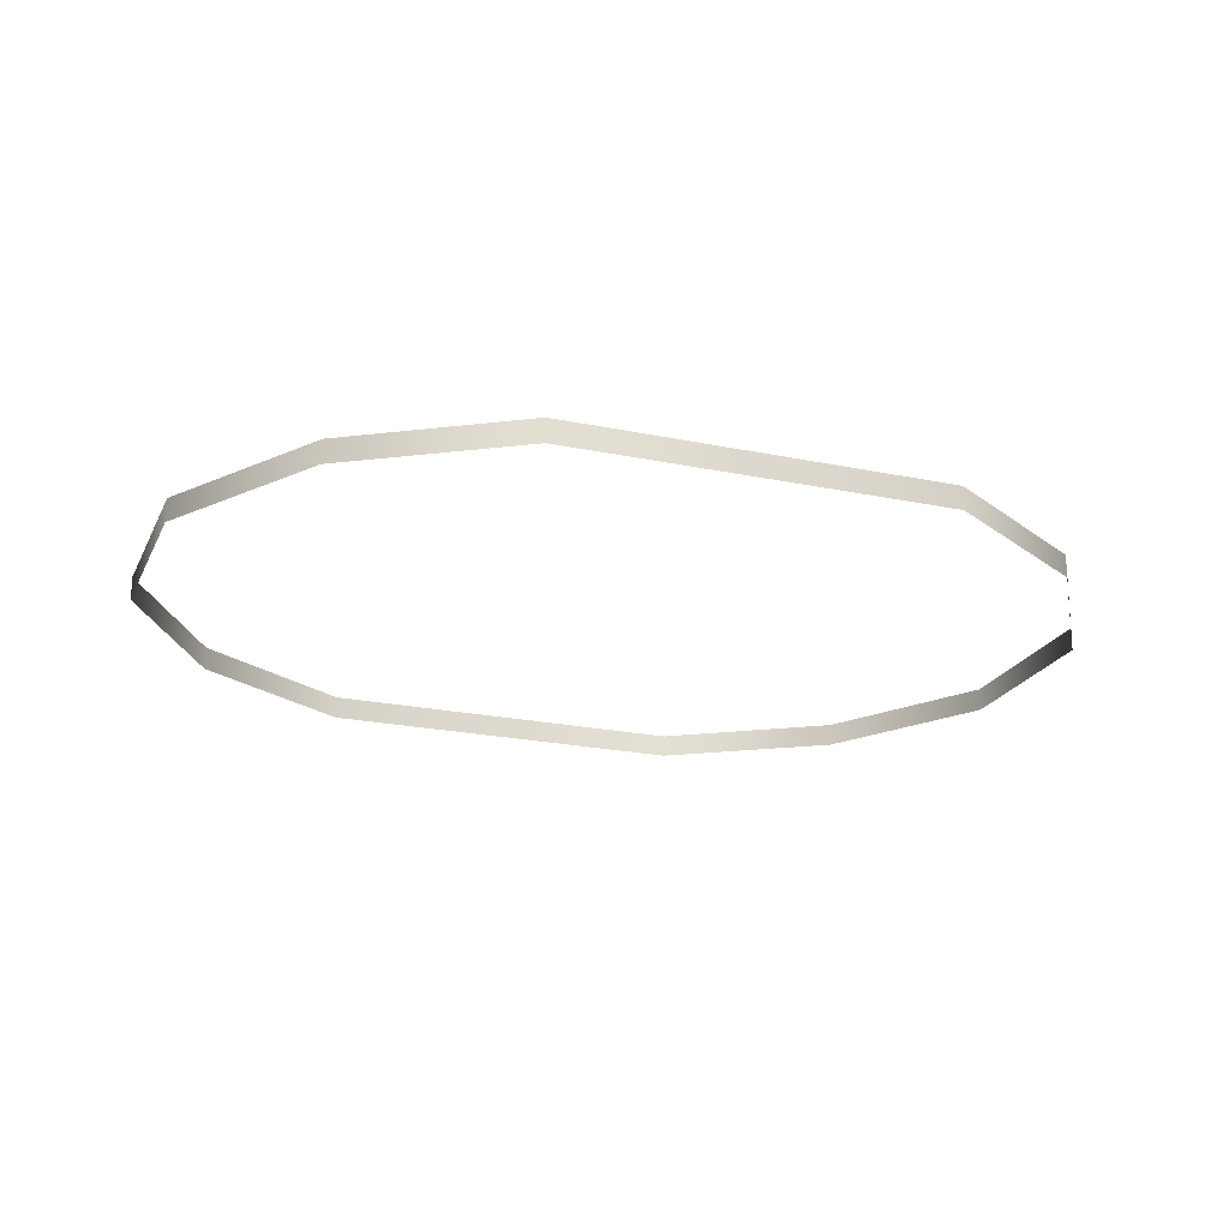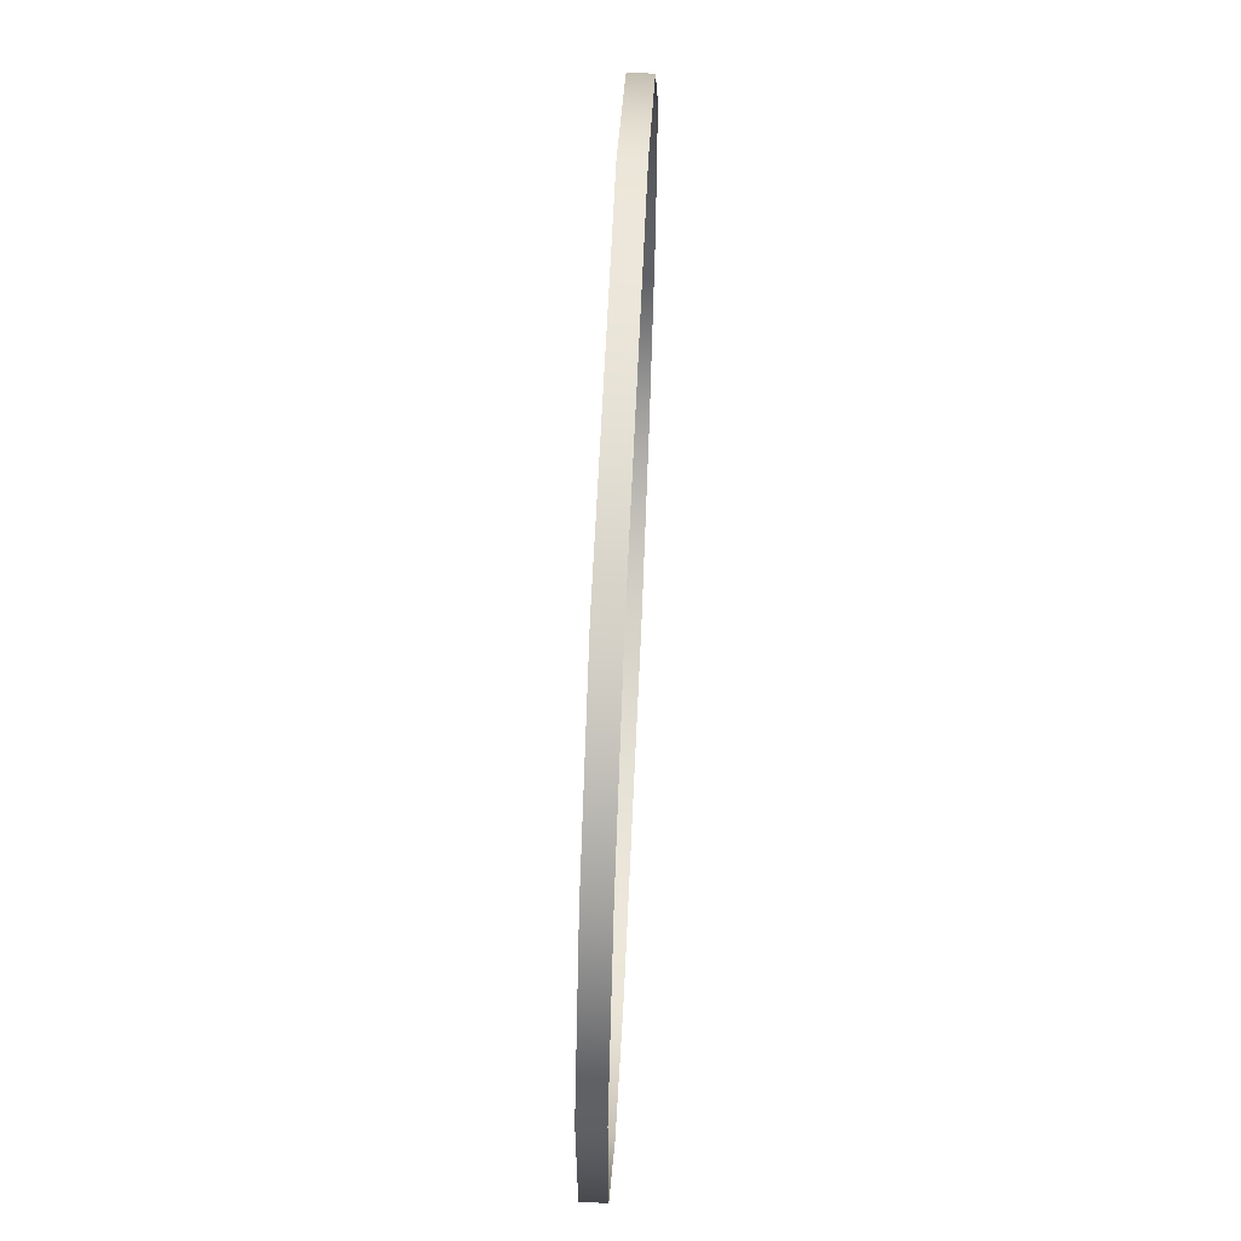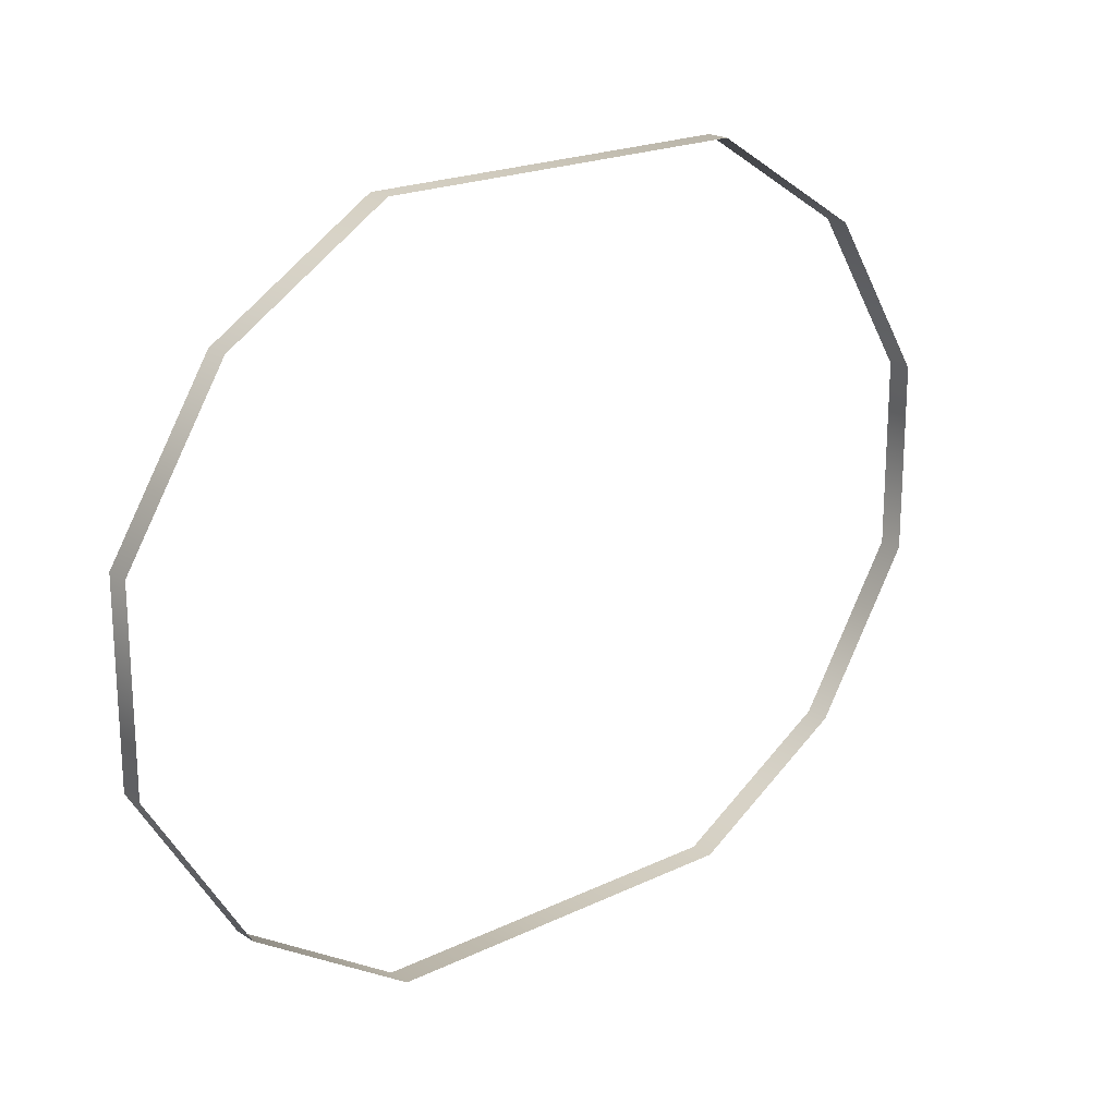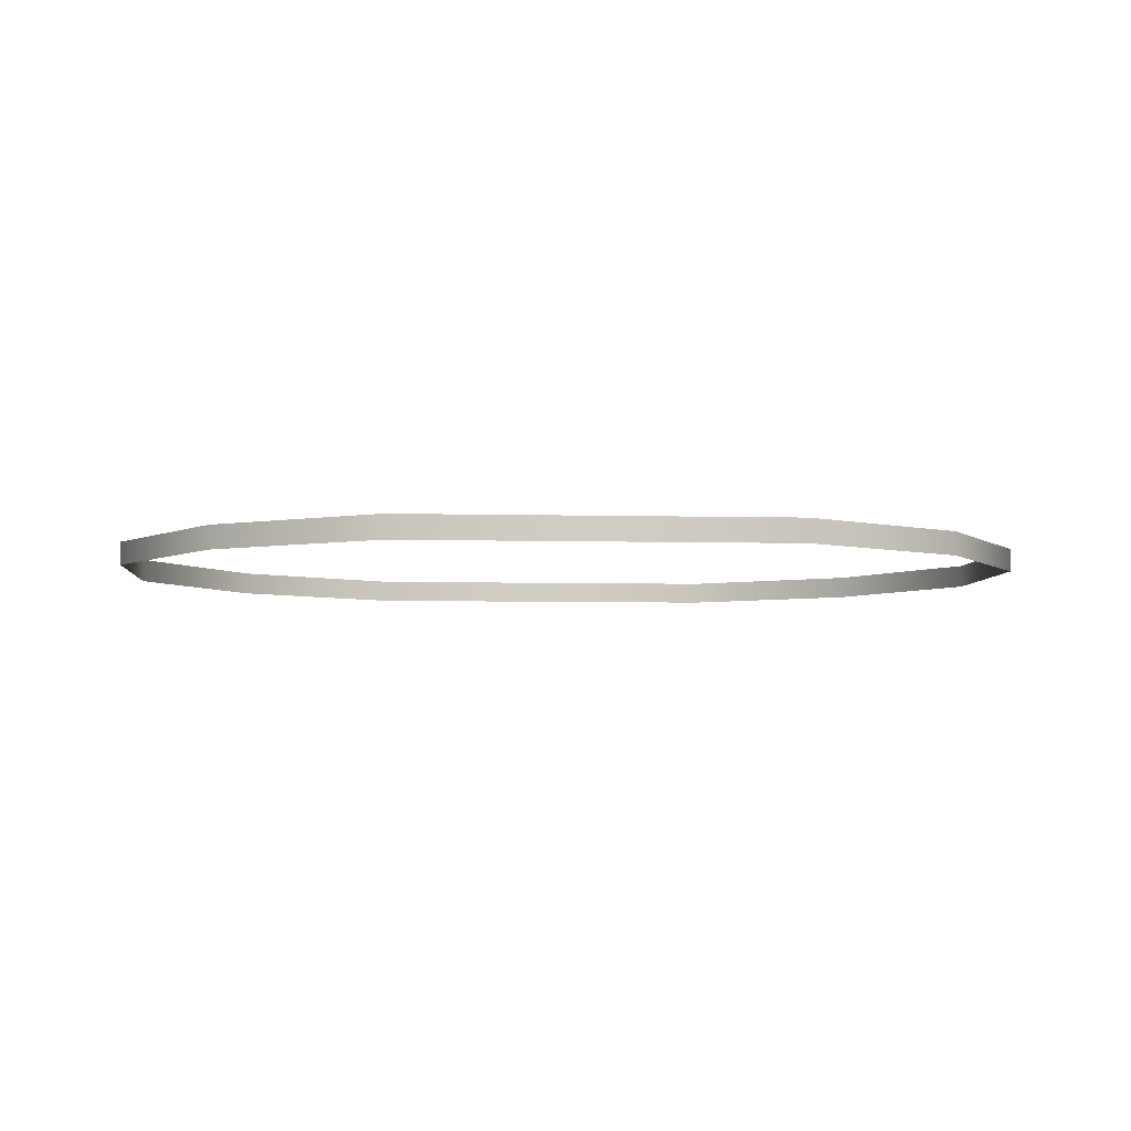
<metadata>
{"format":"obj","ext":"obj","renderer":"f3d","projection":"perspective","resolution":1024,"background":"white","views":[{"elev":-21.9,"azim":-20.1,"up":"+Y"},{"elev":62.0,"azim":-87.4,"up":"+Z"},{"elev":20.3,"azim":-41.1,"up":"+Z"},{"elev":-5.3,"azim":-4.6,"up":"+Y"}]}
</metadata>
<code>
g inner_ring
v 12.08 -0.0002251 -24.08
v -0.7568 -0.0002251 -24.08
v -0.7568 1.564 -24.08
v 12.08 1.564 -24.08
v 22.96 -0.0002251 -17.28
v 12.08 -0.0002251 -24.08
v 12.08 1.564 -24.08
v 22.96 1.564 -17.28
v 29.76 -0.0002251 -6.398
v 22.96 -0.0002251 -17.28
v 22.96 1.564 -17.28
v 29.76 1.564 -6.398
v 12.08 -0.0002251 24.11
v 12.08 1.564 24.11
v -0.7568 1.564 24.11
v -0.7568 -0.0002251 24.11
v 22.96 -0.0002251 17.31
v 22.96 1.564 17.31
v 12.08 1.564 24.11
v 12.08 -0.0002251 24.11
v 29.76 -0.0002251 6.431
v 29.76 1.564 6.431
v 22.96 1.564 17.31
v 22.96 -0.0002251 17.31
v 29.76 -0.0002251 6.431
v 29.76 -0.0002251 -6.398
v 29.76 1.564 -6.398
v 29.76 1.564 6.431
v -13.59 -0.0002251 -24.08
v -13.59 1.564 -24.08
v -0.7568 1.564 -24.08
v -0.7568 -0.0002251 -24.08
v -24.47 -0.0002251 -17.28
v -24.47 1.564 -17.28
v -13.59 1.564 -24.08
v -13.59 -0.0002251 -24.08
v -31.27 -0.0002251 -6.398
v -31.27 1.564 -6.398
v -24.47 1.564 -17.28
v -24.47 -0.0002251 -17.28
v -13.59 -0.0002251 24.11
v -0.7568 -0.0002251 24.11
v -0.7568 1.564 24.11
v -13.59 1.564 24.11
v -24.47 -0.0002251 17.31
v -13.59 -0.0002251 24.11
v -13.59 1.564 24.11
v -24.47 1.564 17.31
v -31.27 -0.0002251 6.431
v -24.47 -0.0002251 17.31
v -24.47 1.564 17.31
v -31.27 1.564 6.431
v -31.27 -0.0002251 6.431
v -31.27 1.564 6.431
v -31.27 1.564 -6.398
v -31.27 -0.0002251 -6.398
g inner_ring_0
f 3 2 1
f 4 3 1
f 7 6 5
f 8 7 5
f 11 10 9
f 12 11 9
f 15 14 13
f 16 15 13
f 19 18 17
f 20 19 17
f 23 22 21
f 24 23 21
f 27 26 25
f 28 27 25
f 31 30 29
f 32 31 29
f 35 34 33
f 36 35 33
f 39 38 37
f 40 39 37
f 43 42 41
f 44 43 41
f 47 46 45
f 48 47 45
f 51 50 49
f 52 51 49
f 55 54 53
f 56 55 53

</code>
